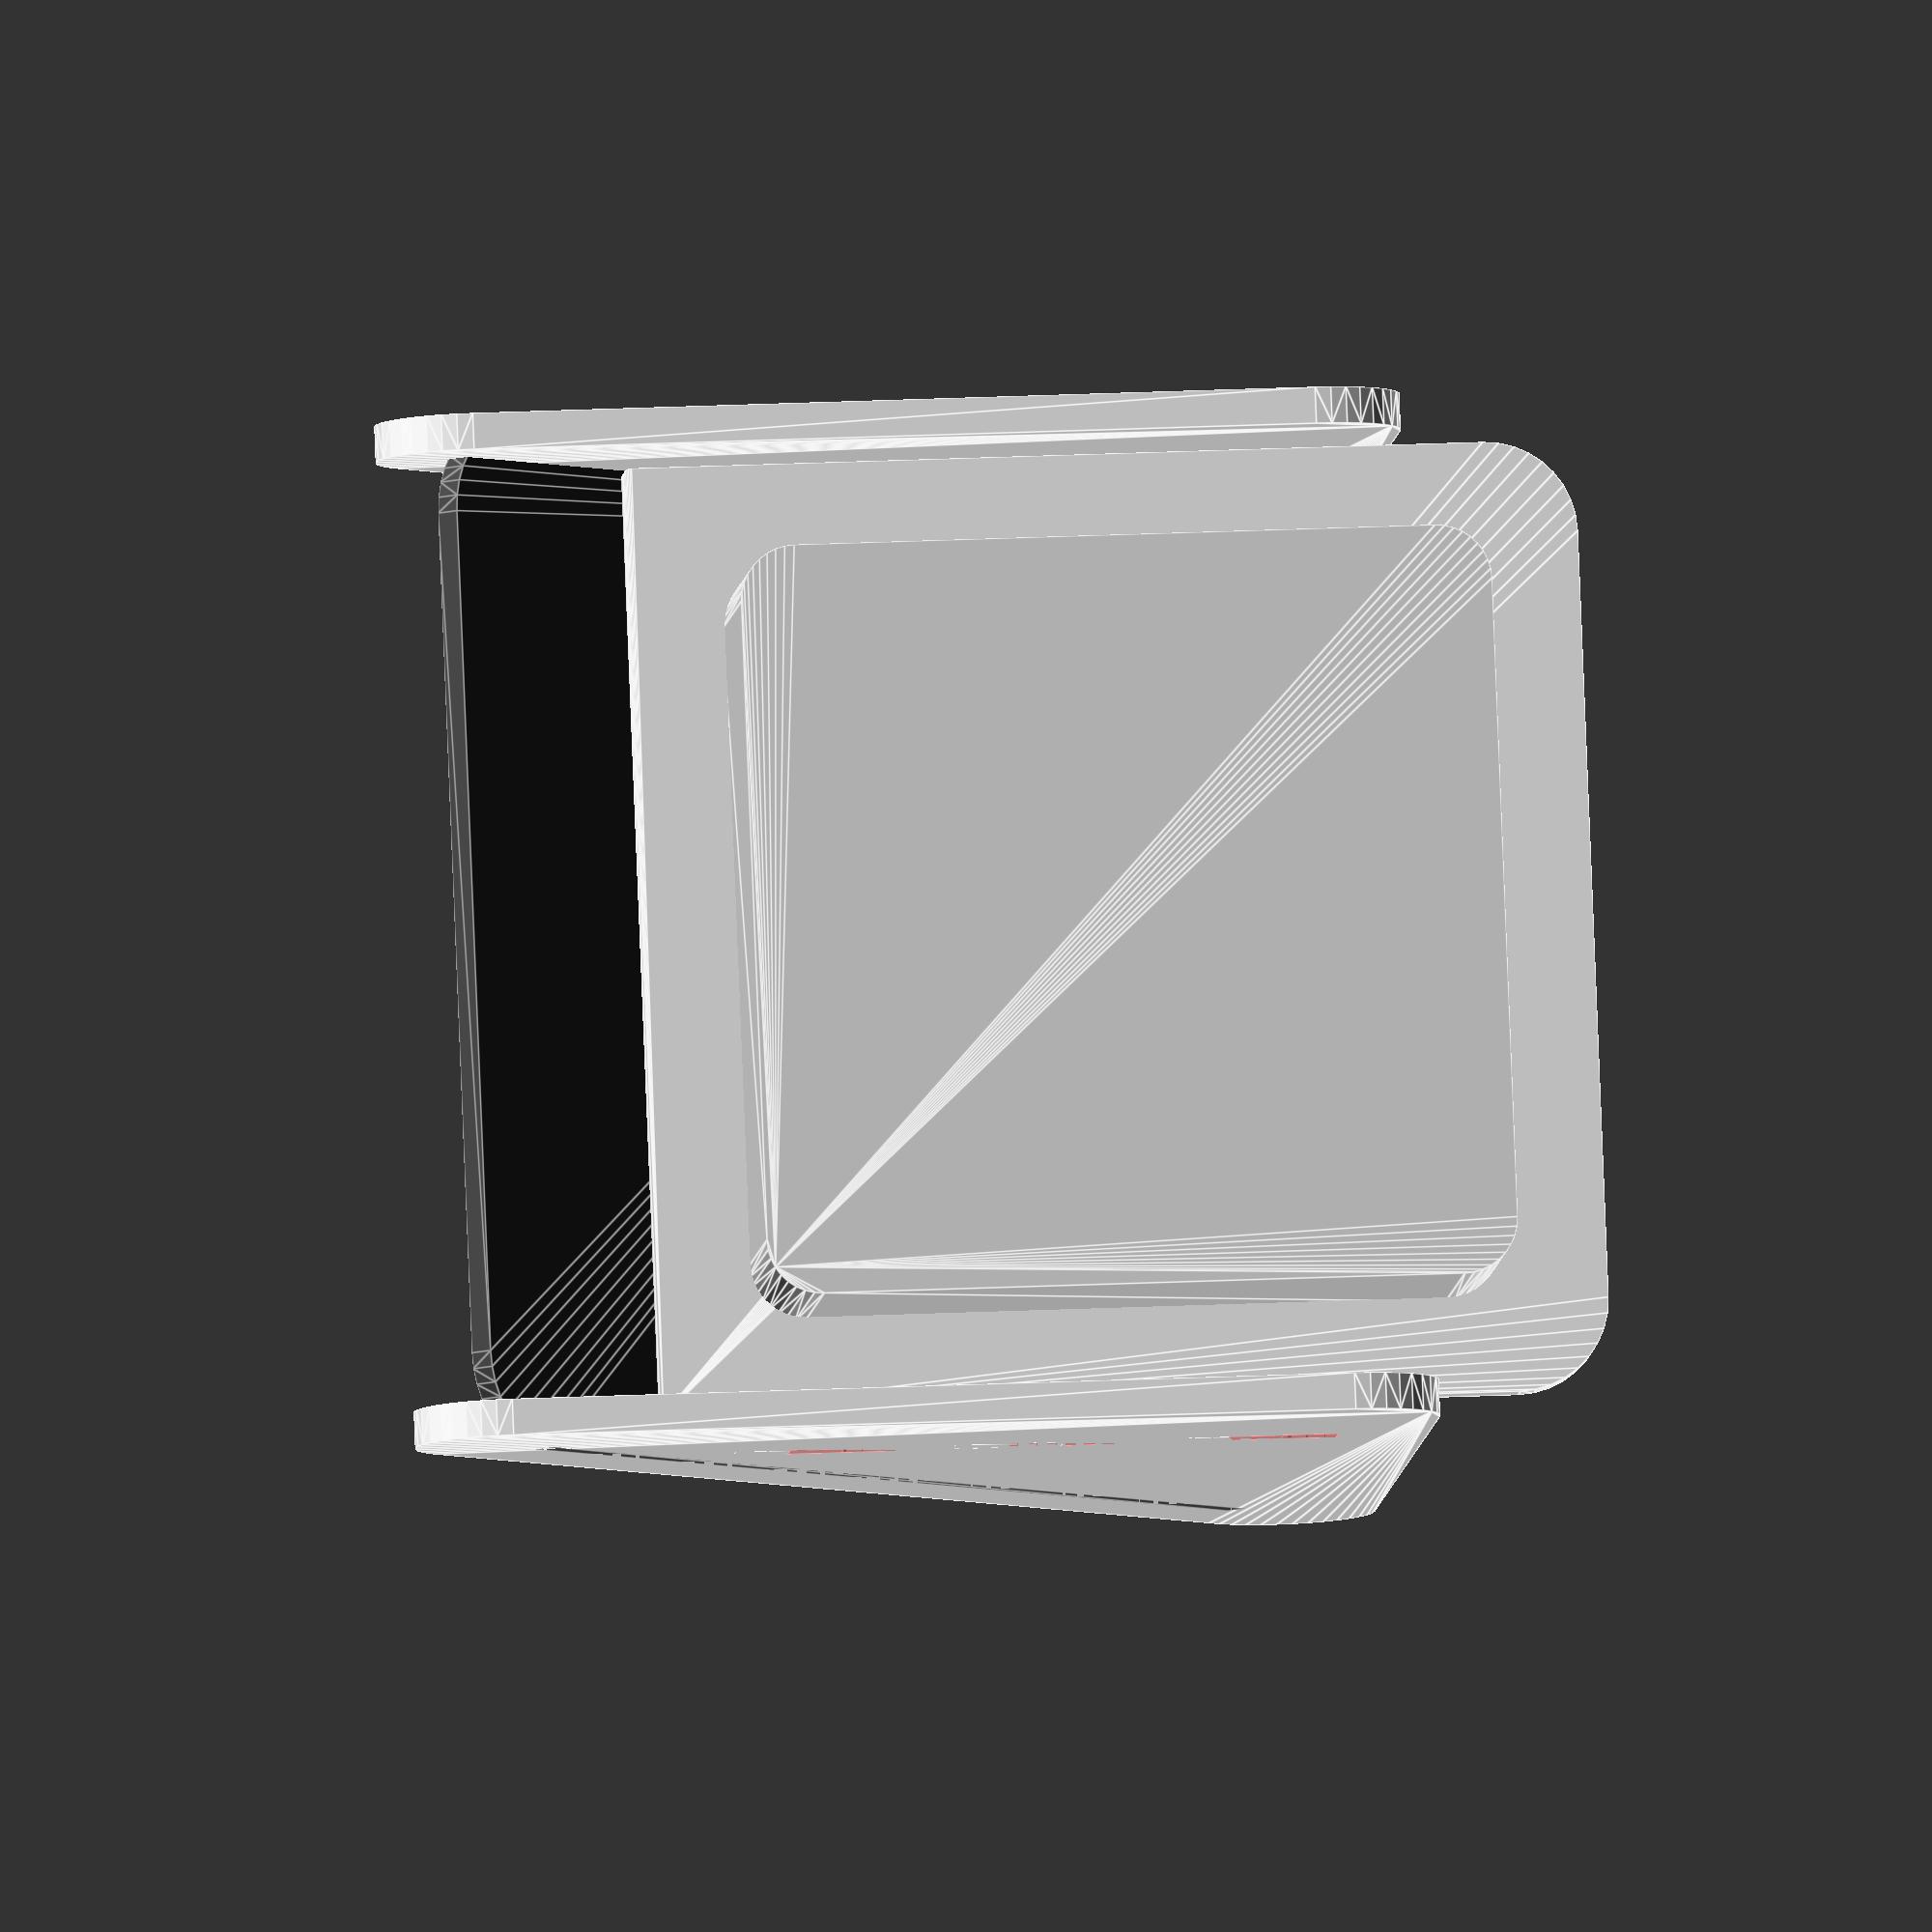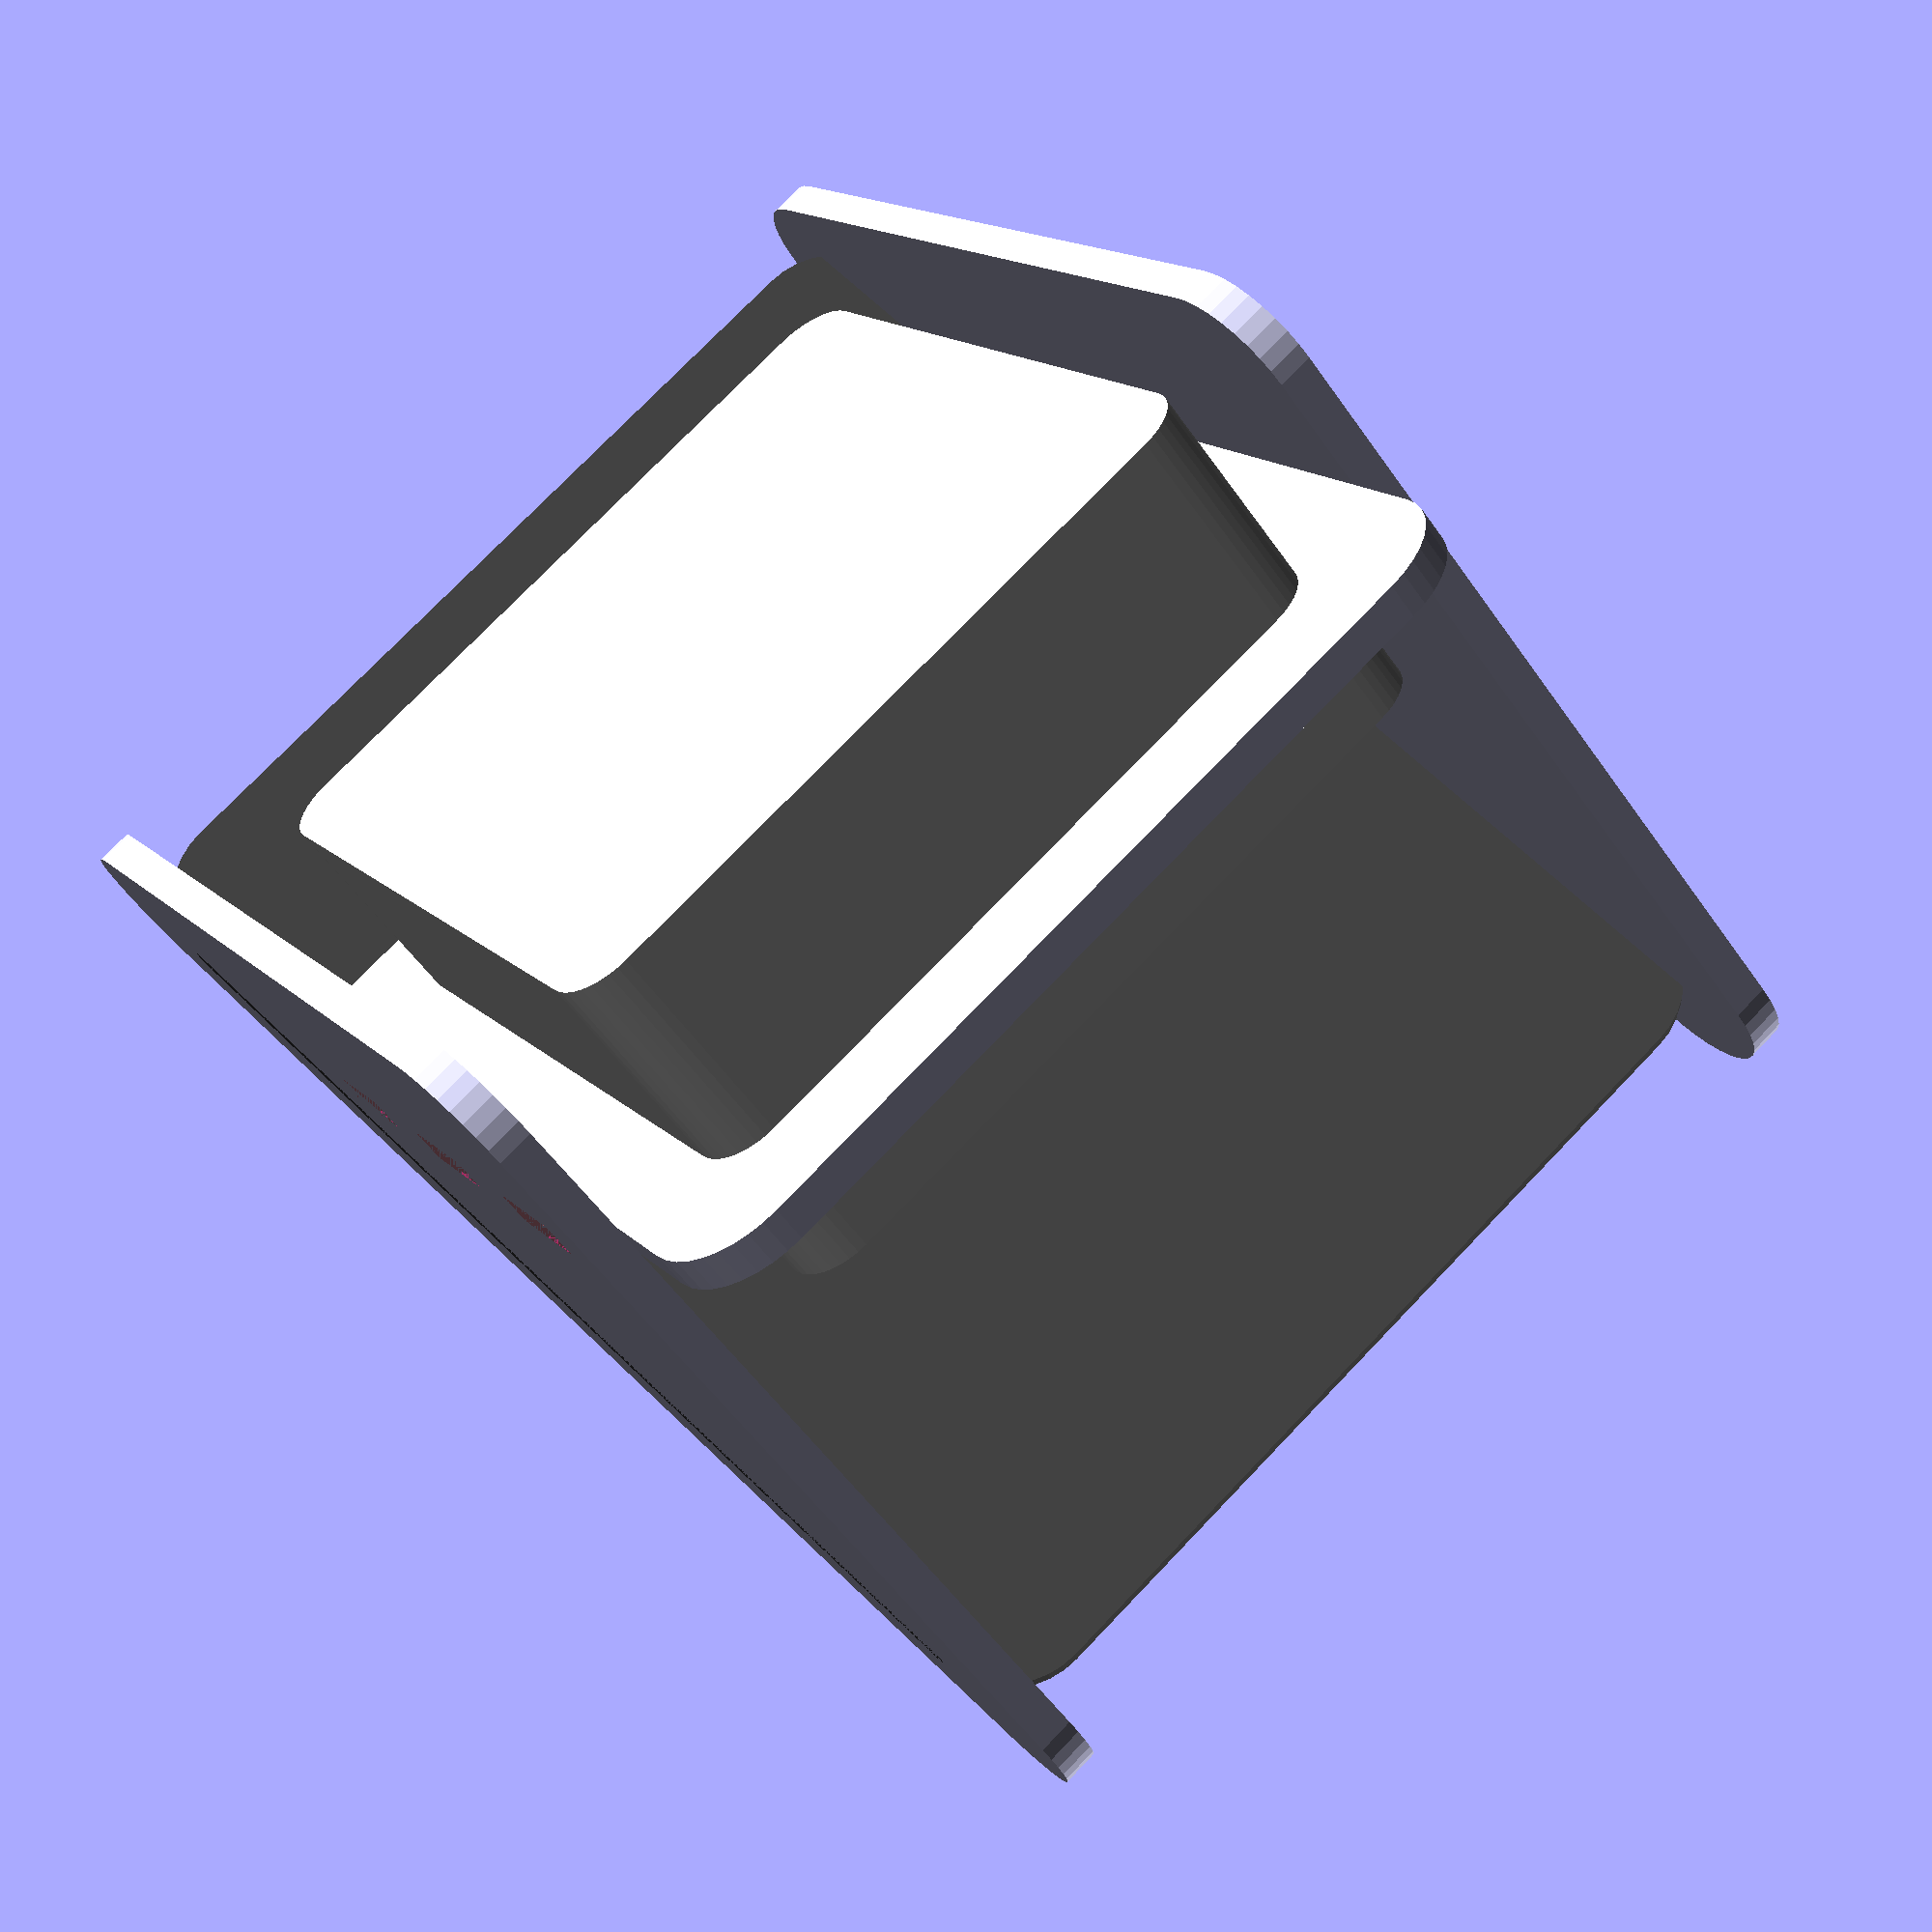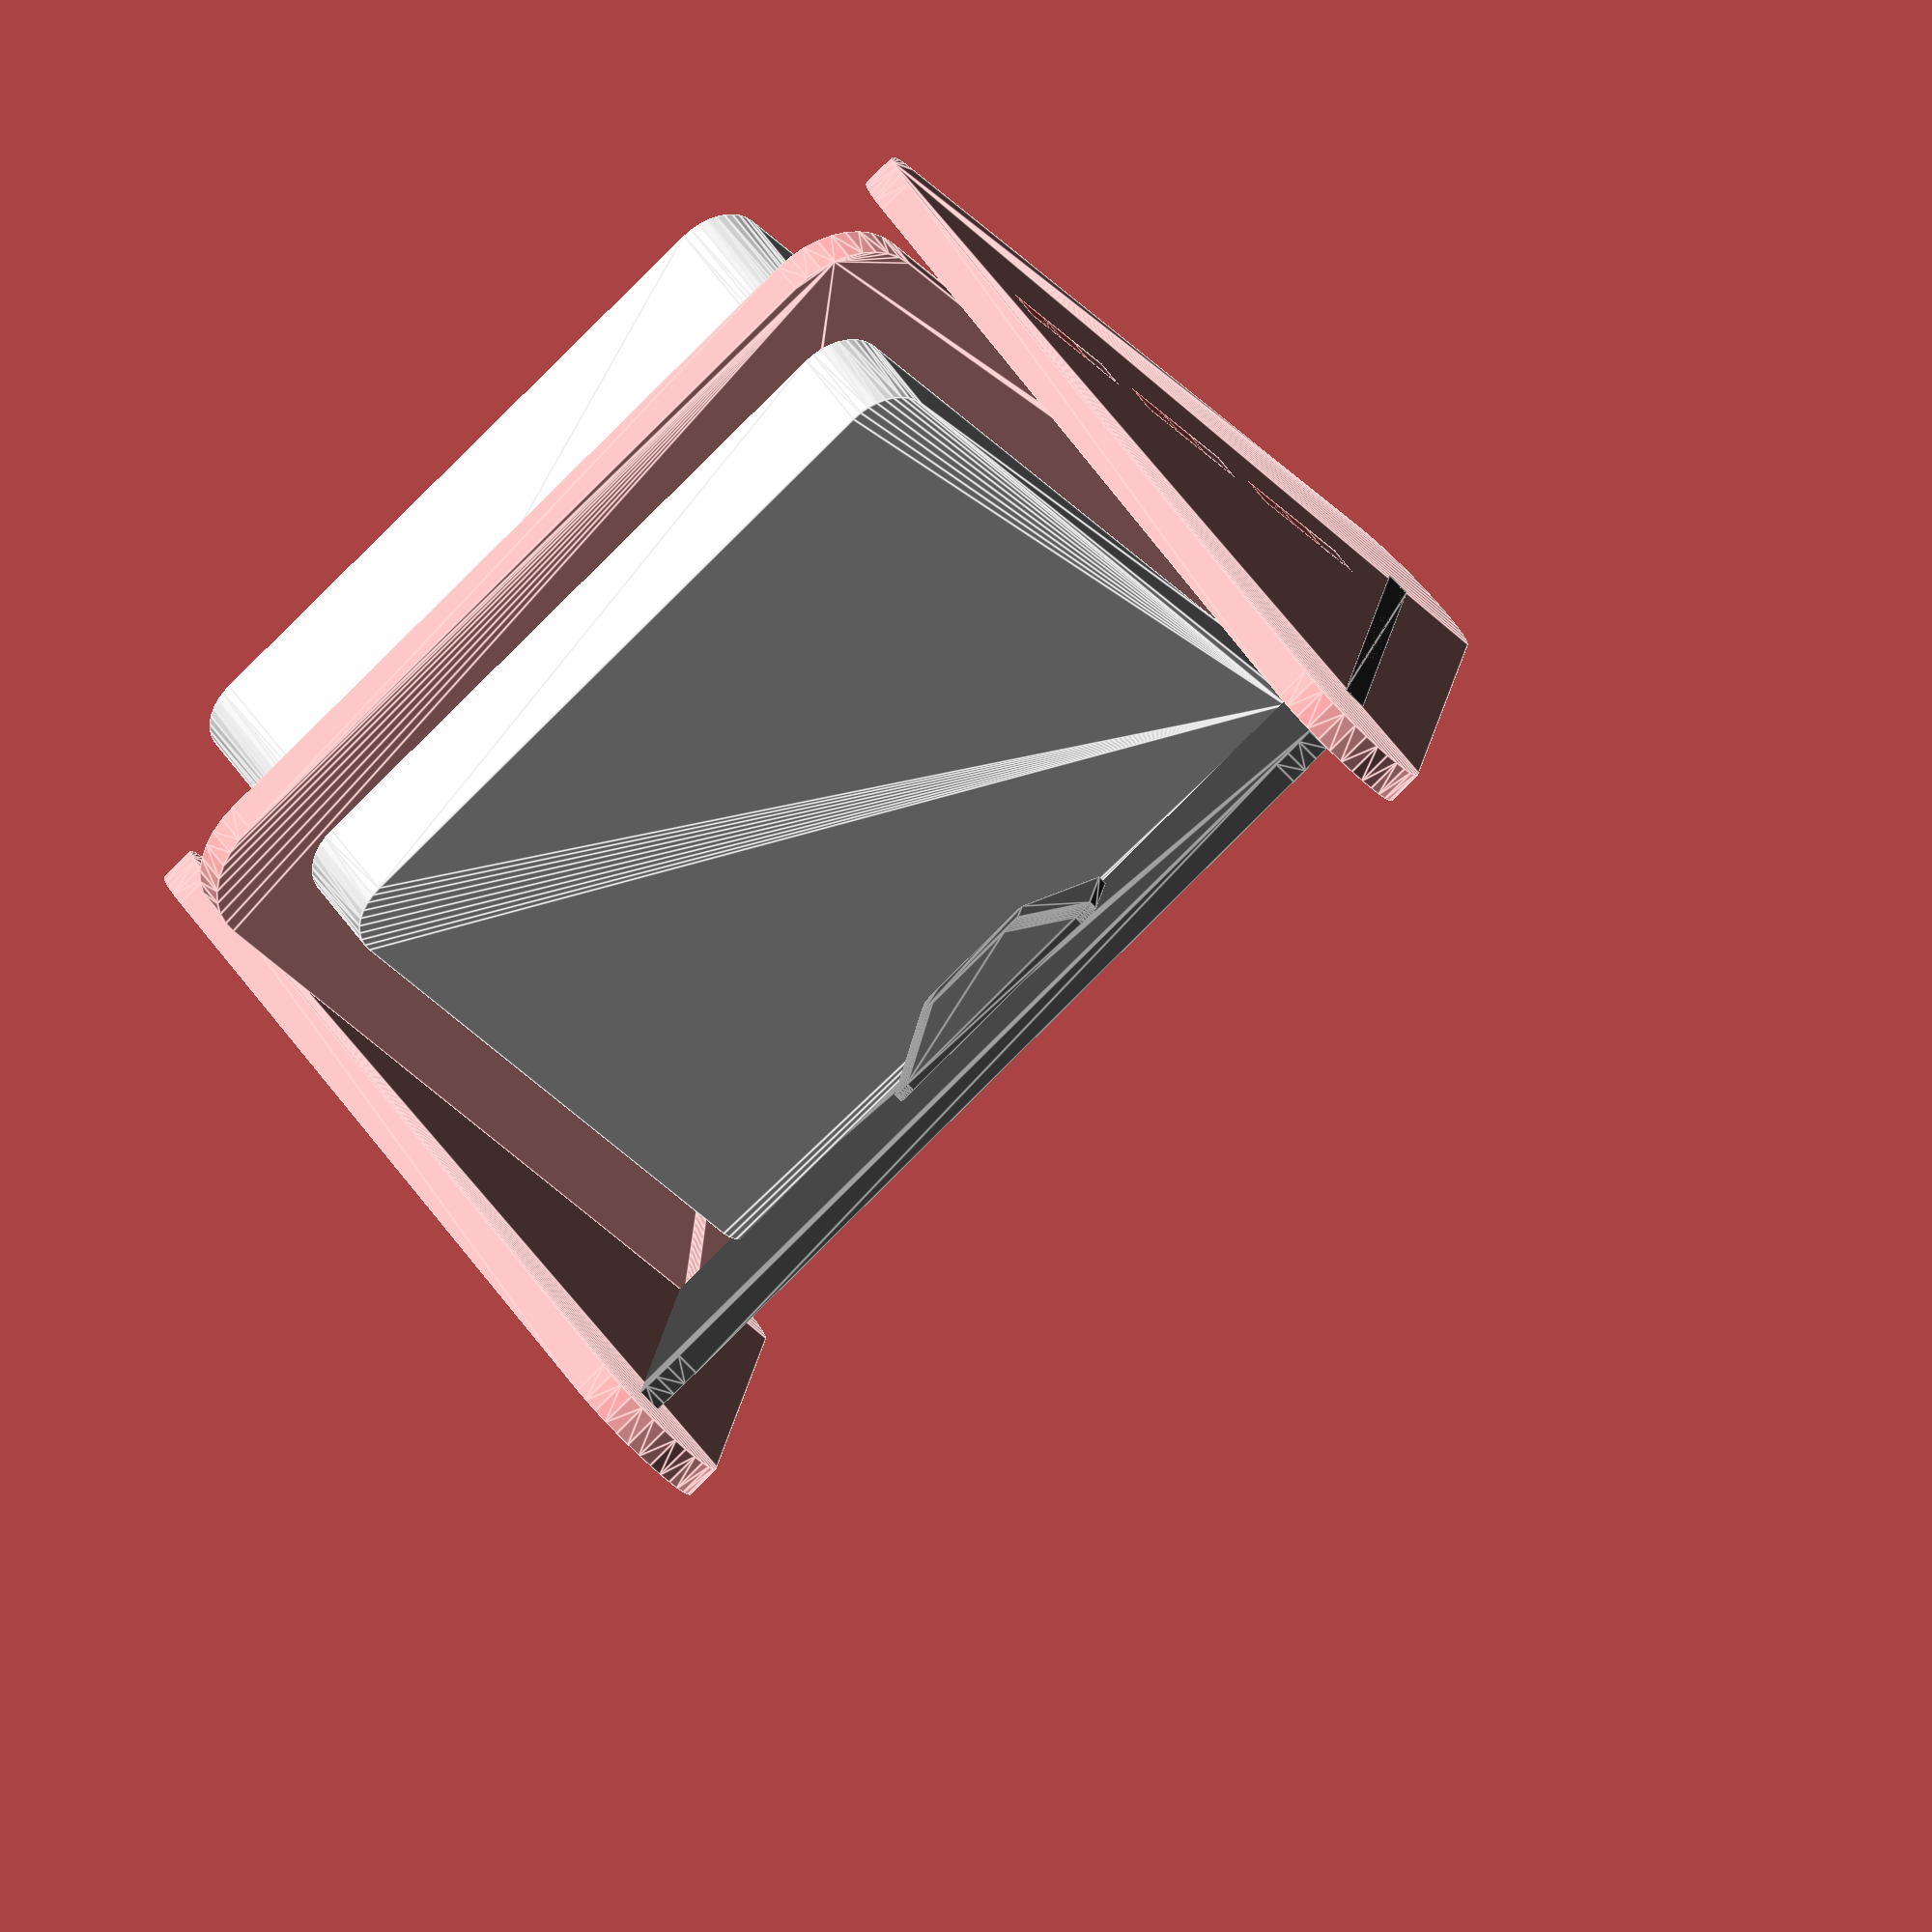
<openscad>
// CC BY-SA, FHNW (University of Applied Sciences and Arts Northwestern Switzerland)

$fn = 36;

module round_rect(w, h, r, d) {
    hull() {
        translate([r, r, 0]) cylinder(d, r, r);
        translate([r + w - 2 * r, r, 0]) cylinder(d, r, r);
        translate([r + w - 2 * r, r + h - 2 * r, 0]) cylinder(d, r, r);
        translate([r, r + h - 2 * r, 0]) cylinder(d, r, r);
    }
}

d = 4; // material thickness
r = 10; // corner radius
off = 4;// + 4; // offset

module solar_panel() {
    color("#444444") round_rect(112, 136, r, 2.7);
    color("#444444") hull() {
        translate([(112 - 30) / 2, (136 - 30) / 2, -1]) round_rect(30, 30, 2, 1);
        translate([(112 - 15) / 2, (136 - 15) / 2, - 5]) round_rect(15, 15, 2, 2.7);
    }
}

module side_panel() {
    w = 112;
    h = 112;
    difference() {
        hull() {
            translate([r, r, 0]) cylinder(d, r, r);
            translate([r + w - 2 * r, r + h - 2 * r, 0]) cylinder(d, r, r);
            translate([r, r + h - 2 * r, ]) cylinder(d, r, r);

//#            translate([r + w - 2 * r, r + h - 2 * r, 0]) cylinder(d, r, r);
//#            translate([r, r + h - 2 * r, ]) cylinder(d, r, r);
        }
        translate([-30 - d, 112 - 27.5 + d, 0]) {
    #        translate([h - 5 * d, -d, 0]) cube([3 * d, d , d]);
    #        translate([h - 11 * d, -d, 0]) cube([3 * d, d , d]);
    #        translate([h - 17 * d, -d, 0]) cube([3 * d, d , d]);
        }
    }
}

module box() {
    color("#dddddd") translate([2, 2, 0]) {
        translate([-2, -2, 27.5]) round_rect(85, 85, 6, 11);
        round_rect(82, 82, 6, 27.5);
    }
}

module back_panel() {
    w = 112 - 2 * off;
    h = 112 - 2 * off;
    r2 = 1;
    difference() {
        union() {
            hull() {
                translate([r, r, 0]) cylinder(d, r, r);
                translate([r + w - 2 * r, r, 0]) cylinder(d, r, r);
                translate([r2 + w - 2 * r2, r2 + h - 2 * r2, 0]) cylinder(d, r2, r2);
                translate([r2, r2 + h - 2 * r2, 0]) cylinder(d, r2, r2);
            }
            translate([-d, h - 5 * d, 0]) cube([d, 3 * d, d]);
            translate([-d, h - 11 * d, 0]) cube([d, 3 * d, d]);
            translate([-d, h - 17 * d, 0]) cube([d, 3 * d, d]);

            translate([w, h - 5 * d, 0]) cube([d, 3 * d, d]);
            translate([w, h - 11 * d, 0]) cube([d, 3 * d, d]);
            translate([w, h - 17 * d, 0]) cube([d, 3 * d, d]);
        }
        translate([(112 - 2 * off - 85) / 2, (112 - 2 * off - 85) / 2, -1]) box();
    }
}

// TODO
module mid_panel() {
//    round_rect(112, 39 + 10);
}

rotate([0, 270, 0]) side_panel();
//! projection()
//rotate([0, 90, 0])
//difference() {
translate([112 - 2 * off + d, 0, 0]) rotate([0, 270, 0]) side_panel();
translate([-off, r, 7.5]) rotate([45, 0, 0]) solar_panel();
//}
translate([0, 0, -5 * d]) {
    translate([0, 112 - 27.5 + d, 0]) rotate([90, 0, 0]) /* ! projection() */ back_panel();
    translate([(112 - 2 * off - 85) / 2, 112, (112 - 2 * off - 85) / 2]) rotate([90, 0, 0]) box();
}
</openscad>
<views>
elev=159.2 azim=242.8 roll=95.0 proj=o view=edges
elev=165.1 azim=219.1 roll=26.9 proj=p view=wireframe
elev=209.9 azim=213.6 roll=328.1 proj=o view=edges
</views>
